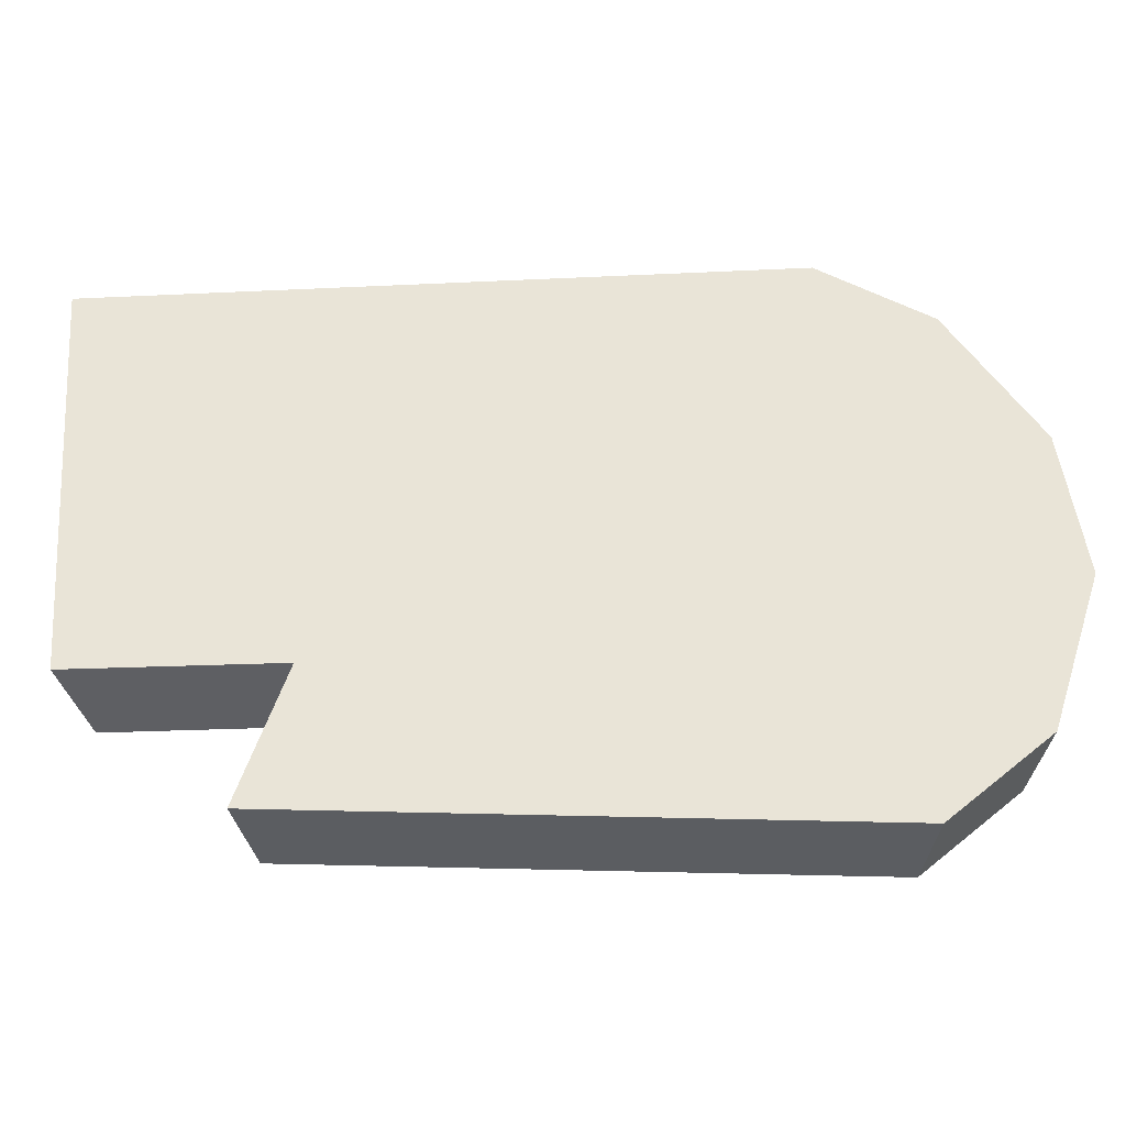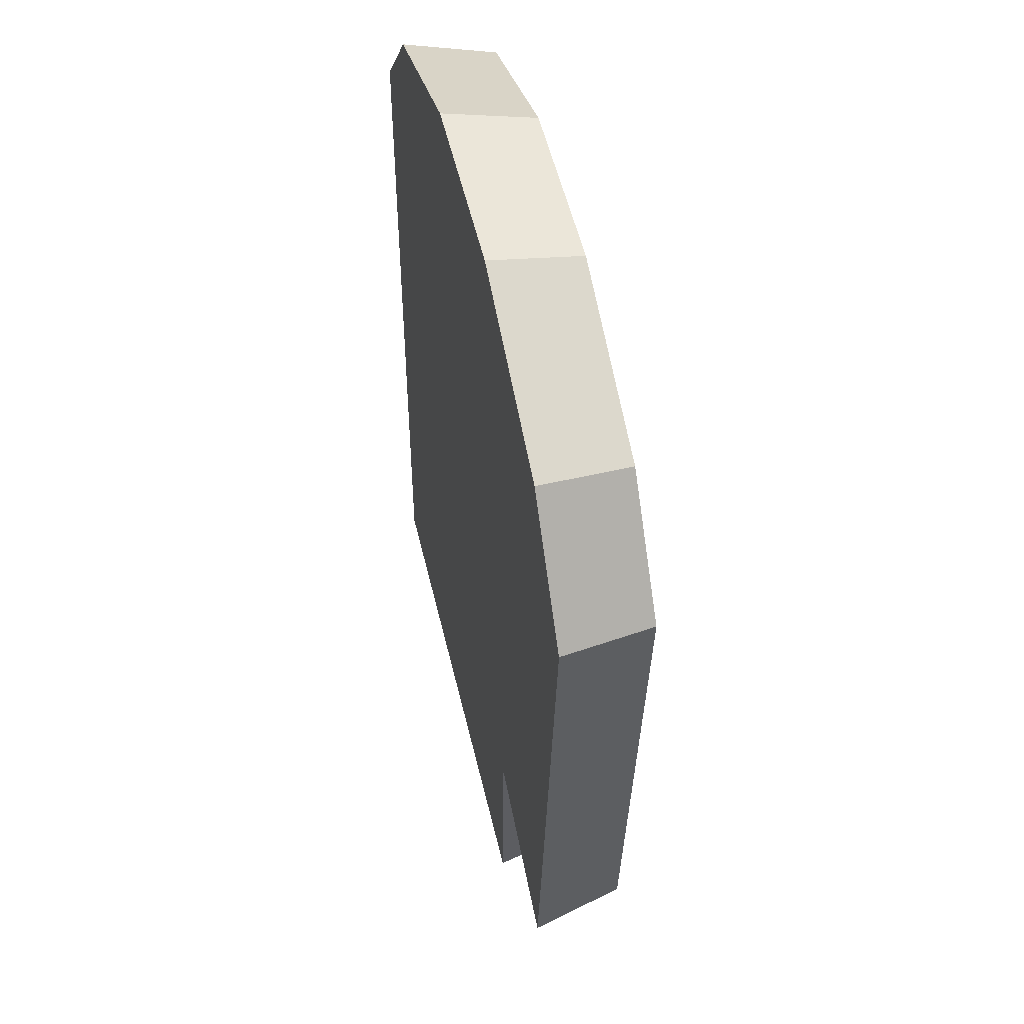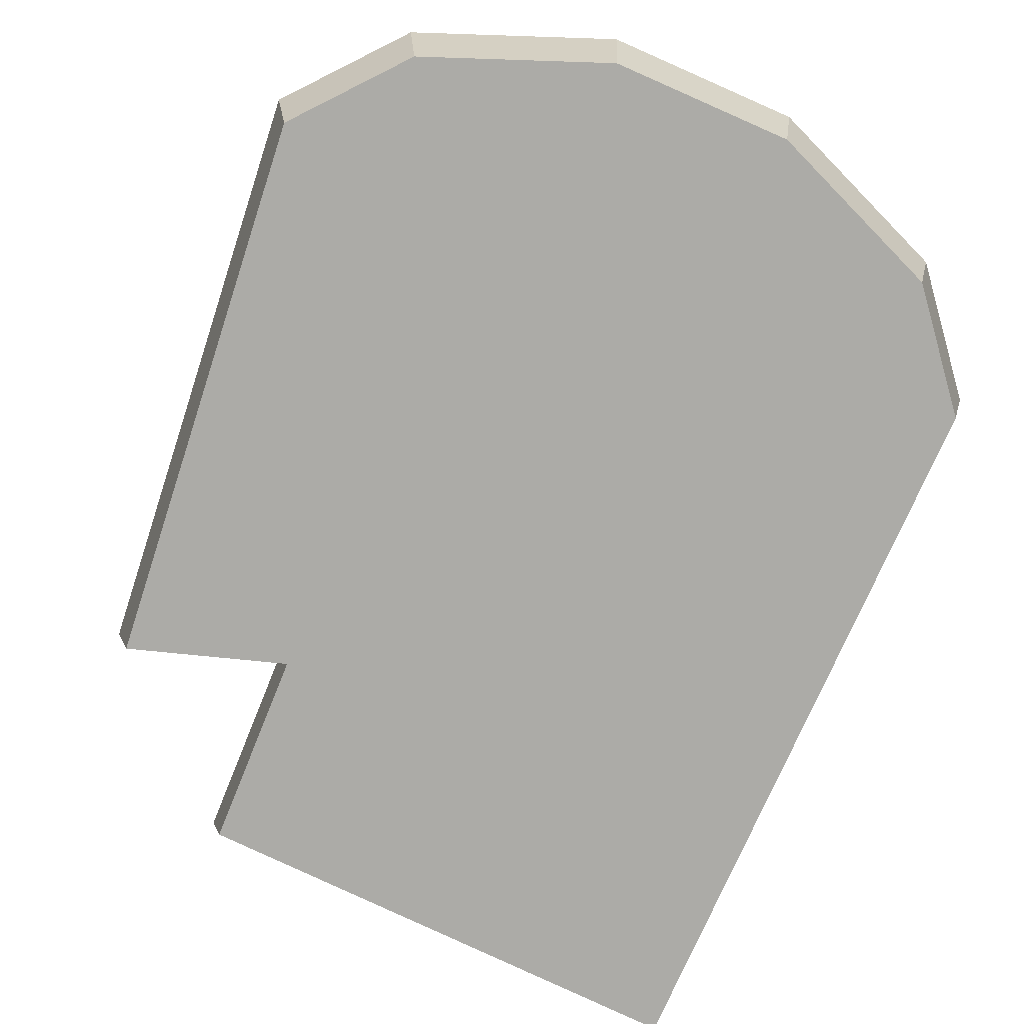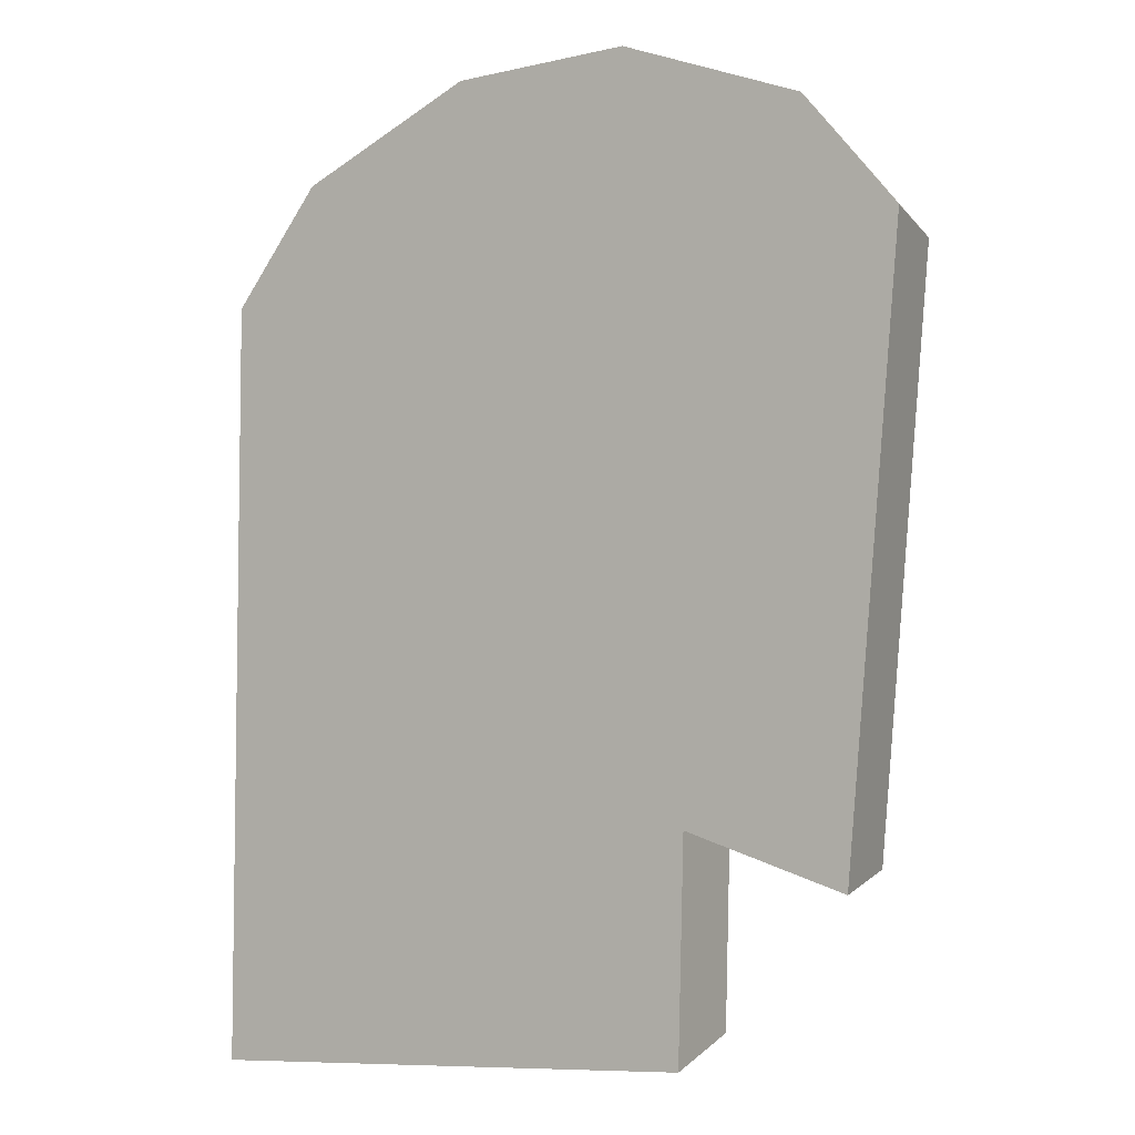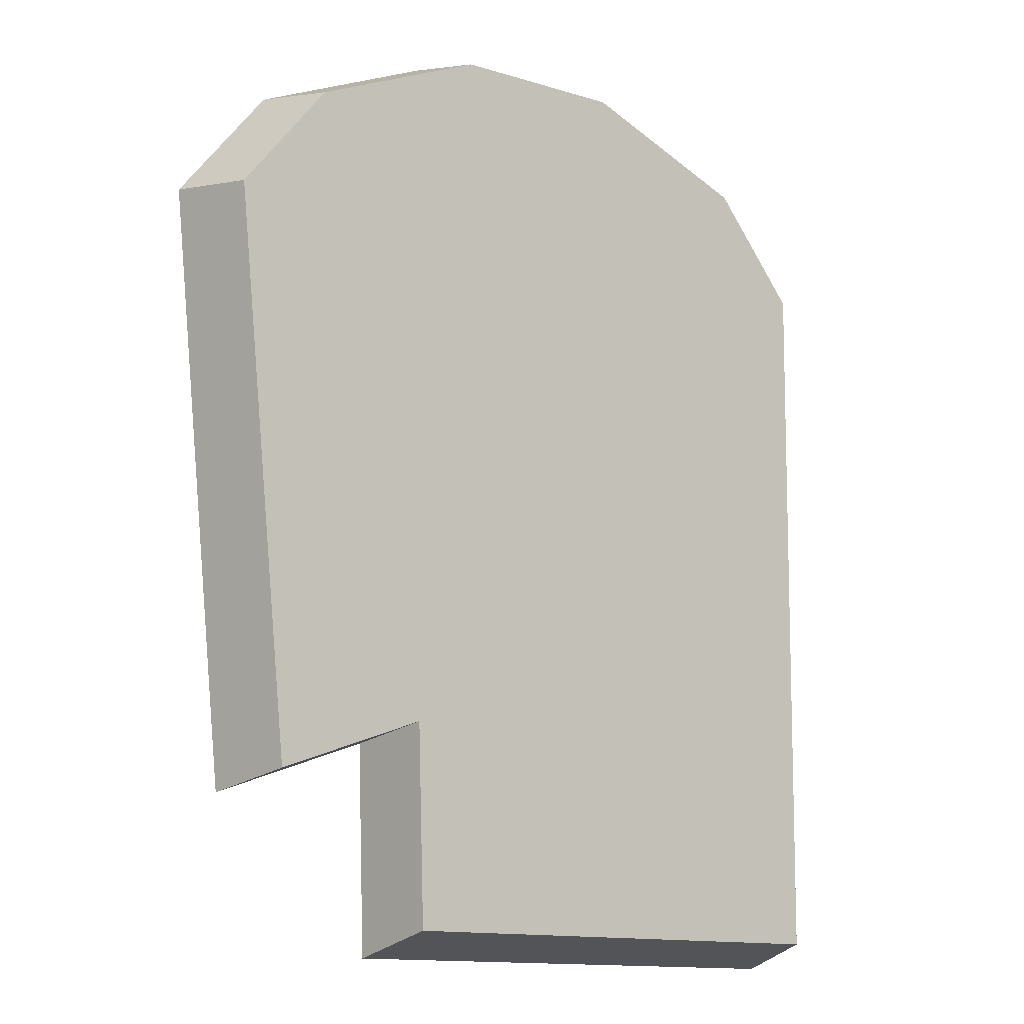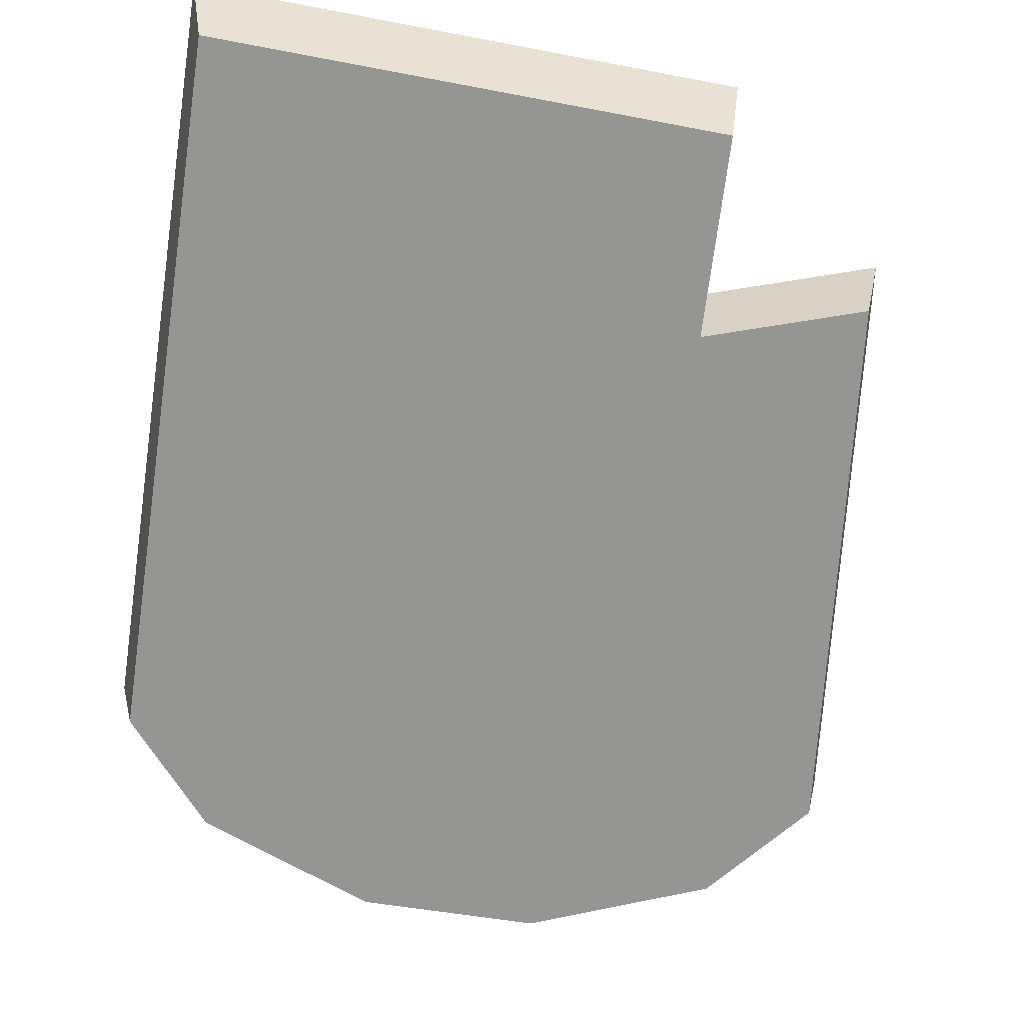
<metadata>
{"format":"obj","ext":"obj","renderer":"f3d","projection":"perspective","resolution":1024,"background":"white","views":[{"elev":43.1,"azim":-94.0,"up":"+Y"},{"elev":51.7,"azim":-102.7,"up":"+Z"},{"elev":-76.3,"azim":-23.7,"up":"+Y"},{"elev":-5.6,"azim":-144.2,"up":"+Z"},{"elev":-9.9,"azim":-38.4,"up":"+Z"},{"elev":-67.4,"azim":171.3,"up":"+Y"}]}
</metadata>
<code>
o ITAT_CRAWLER_02
v -0.07919 -0.0475 -0.1702
v 0.15 0 0.16
v 0.2 0 -0.3
v -0.2 0 0.1
v -0.17 0 -0.2073
v -0.0475 -0.0475 0.19
v -0.08 0 -0.29
v 0.05 0 0.2
v -0.08336 0 -0.1792
v 0.19 -0.0475 -0.285
v -0.076 -0.0475 -0.2755
v -0.1615 -0.0475 -0.1969
v 0.19 -0.0475 0.095
v -0.1425 -0.0475 0.152
v -0.19 -0.0475 0.095
v 0.2 0 0.1
v -0.15 0 0.16
v 0.1425 -0.0475 0.152
v -0.05 0 0.2
v 0.0475 -0.0475 0.19
f 9 16 3
f 11 10 13
f 9 17 19
f 11 18 20
f 9 5 4
f 6 12 1
f 19 14 6
f 6 15 12
f 9 3 7
f 6 1 11
f 9 8 2
f 2 8 20
f 9 11 1
f 5 9 1
f 7 3 10
f 3 13 10
f 9 7 11
f 7 10 11
f 4 5 12
f 5 1 12
f 3 16 13
f 2 20 18
f 19 17 14
f 4 12 15
f 17 15 14
f 6 14 15
f 9 2 16
f 16 2 18
f 9 4 17
f 17 4 15
f 16 18 13
f 11 13 18
f 9 19 8
f 8 19 6
f 8 6 20
f 11 20 6

</code>
